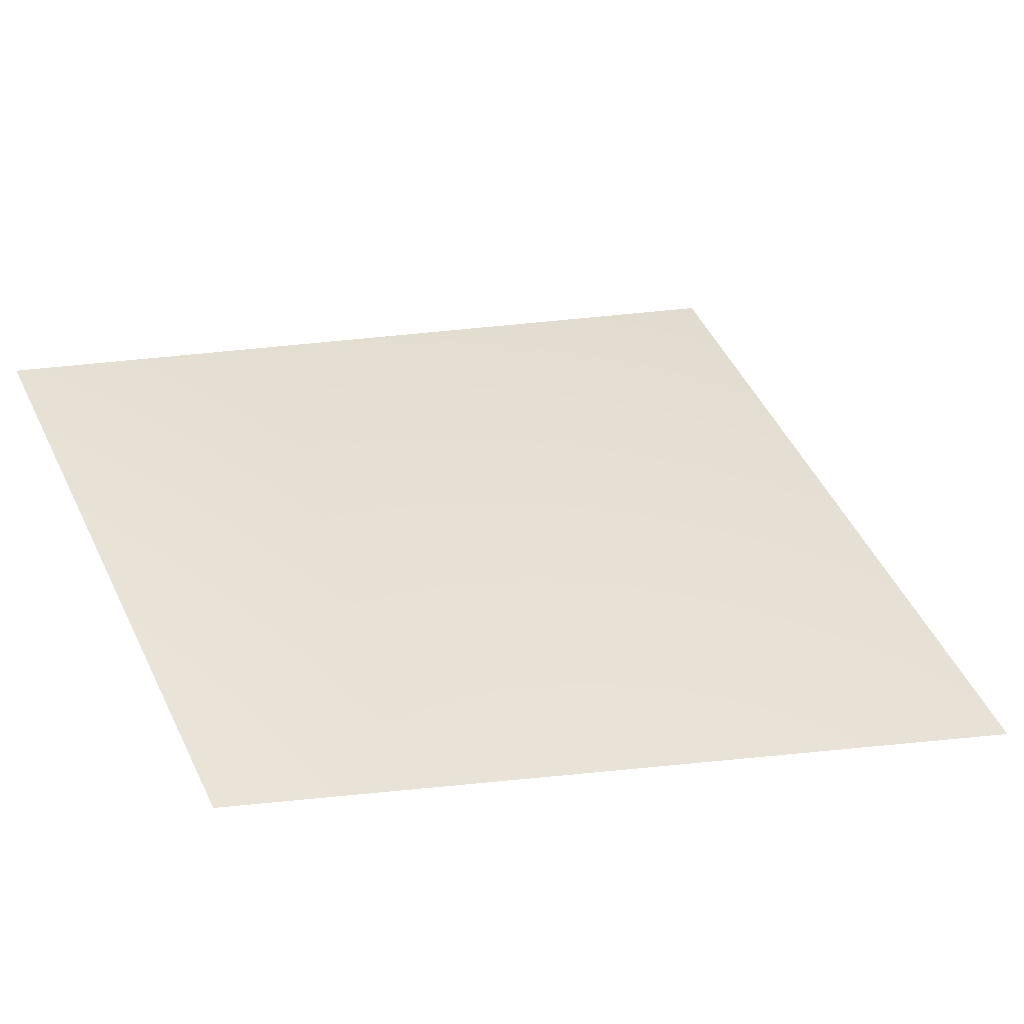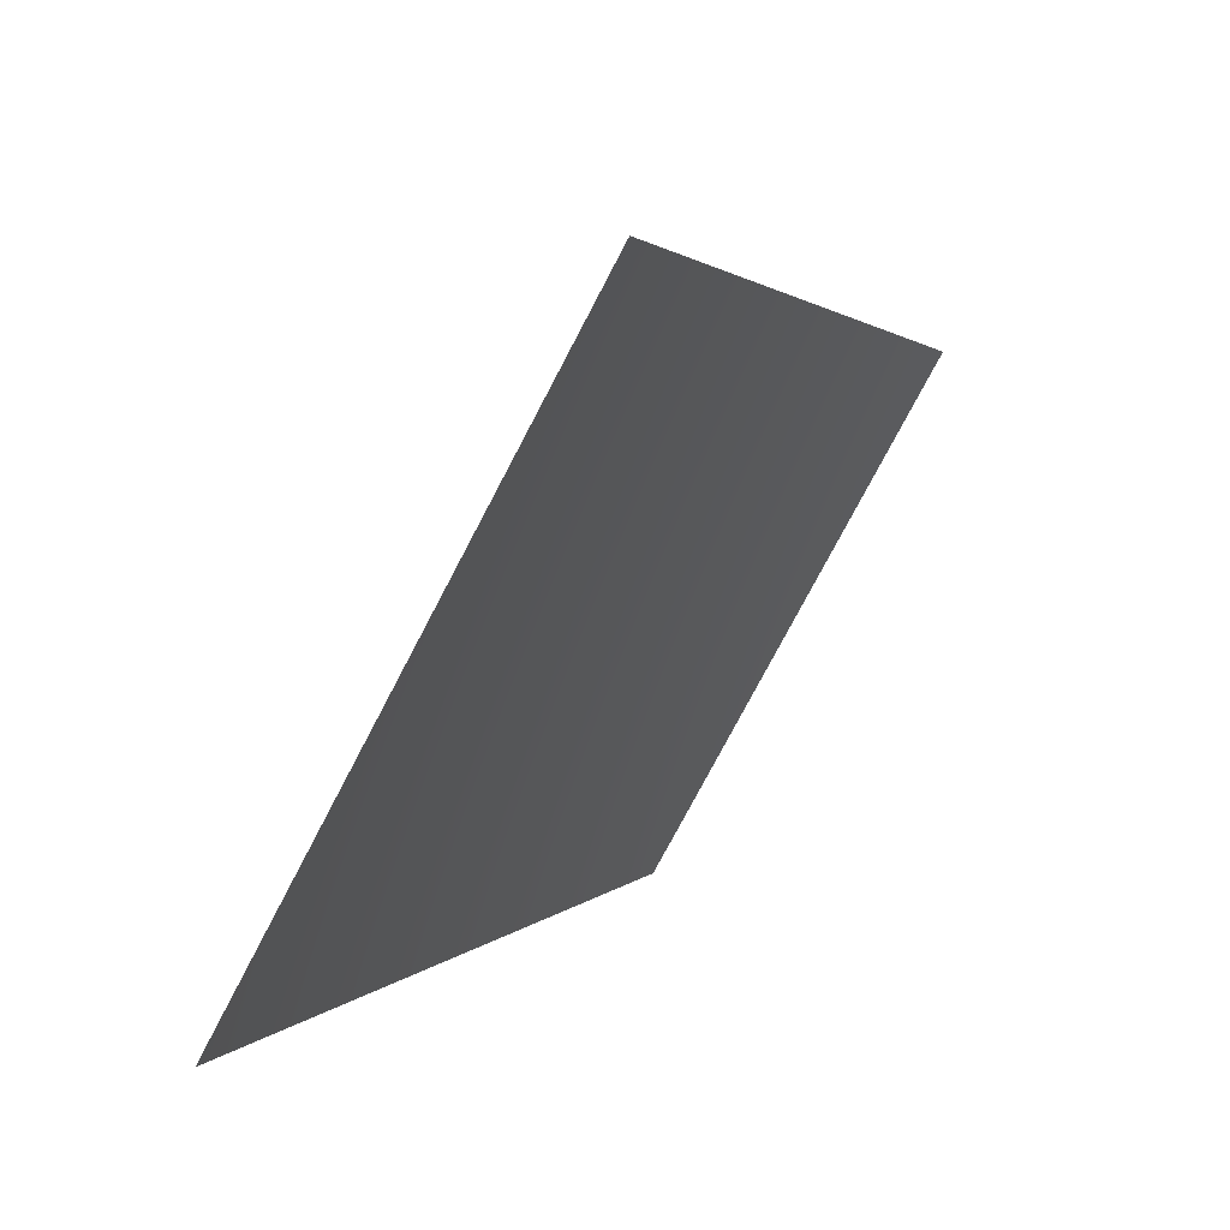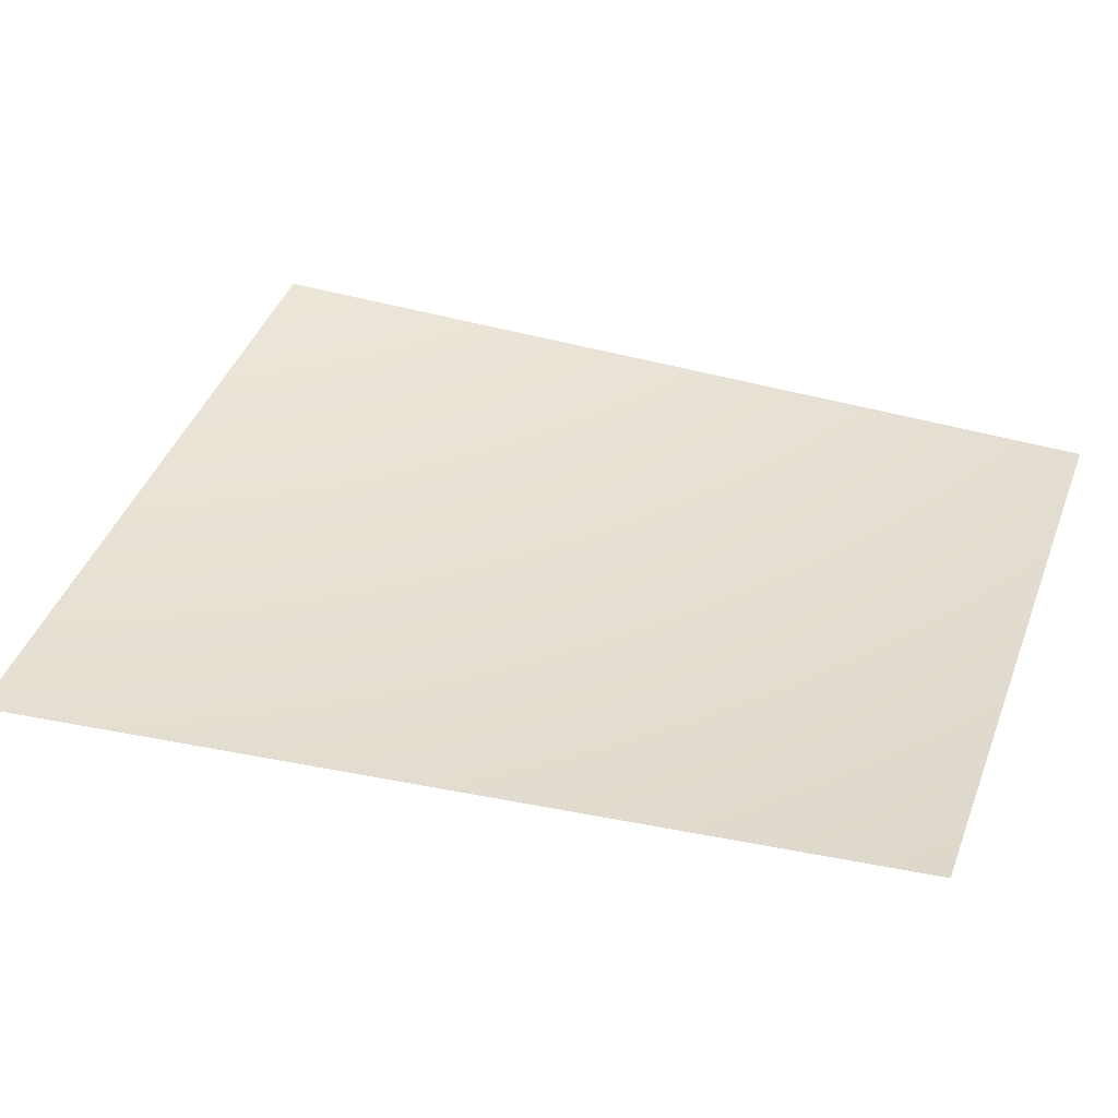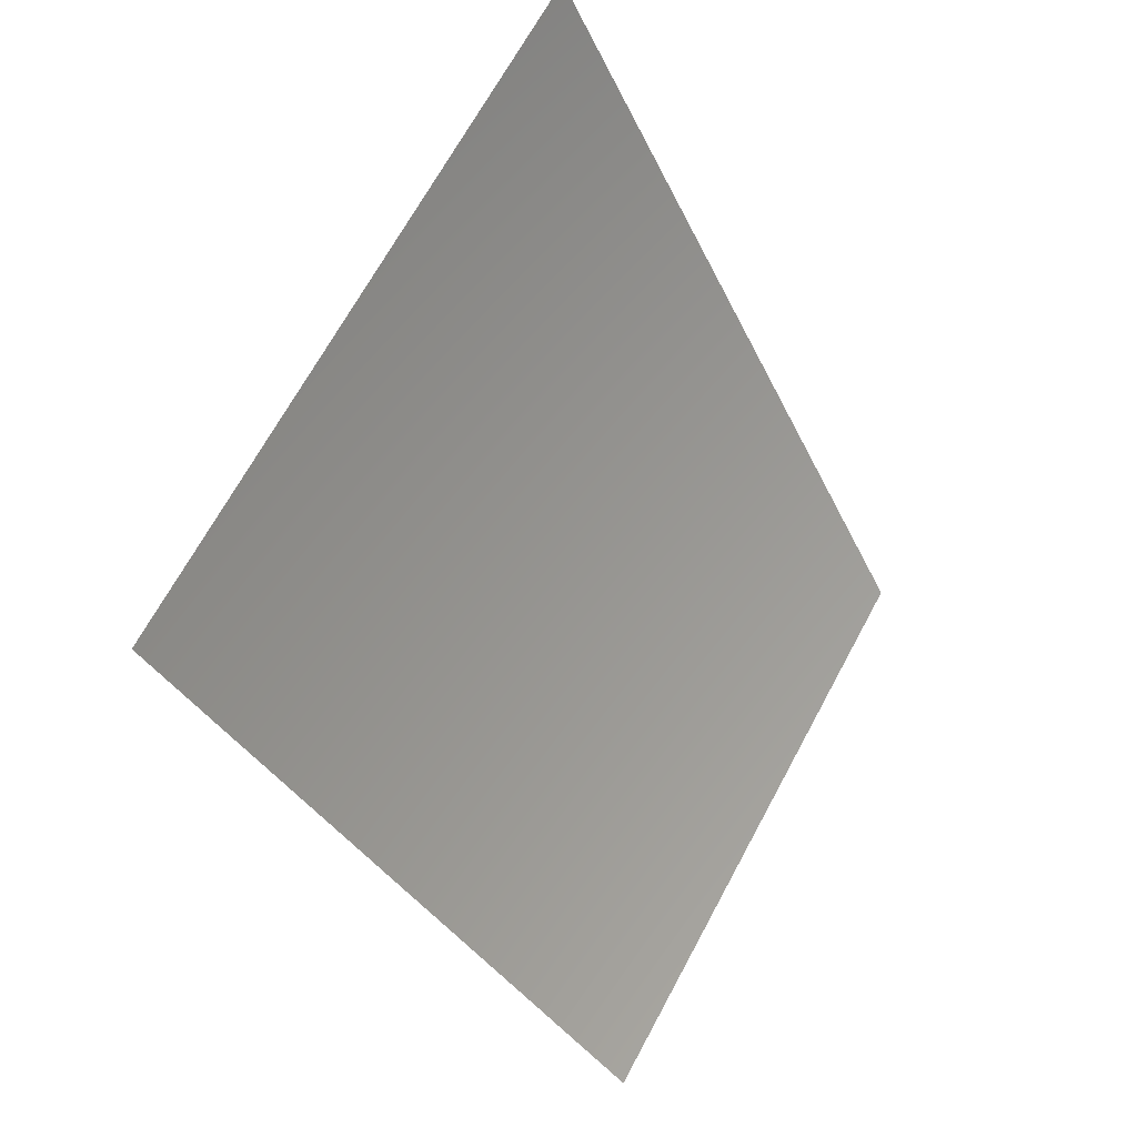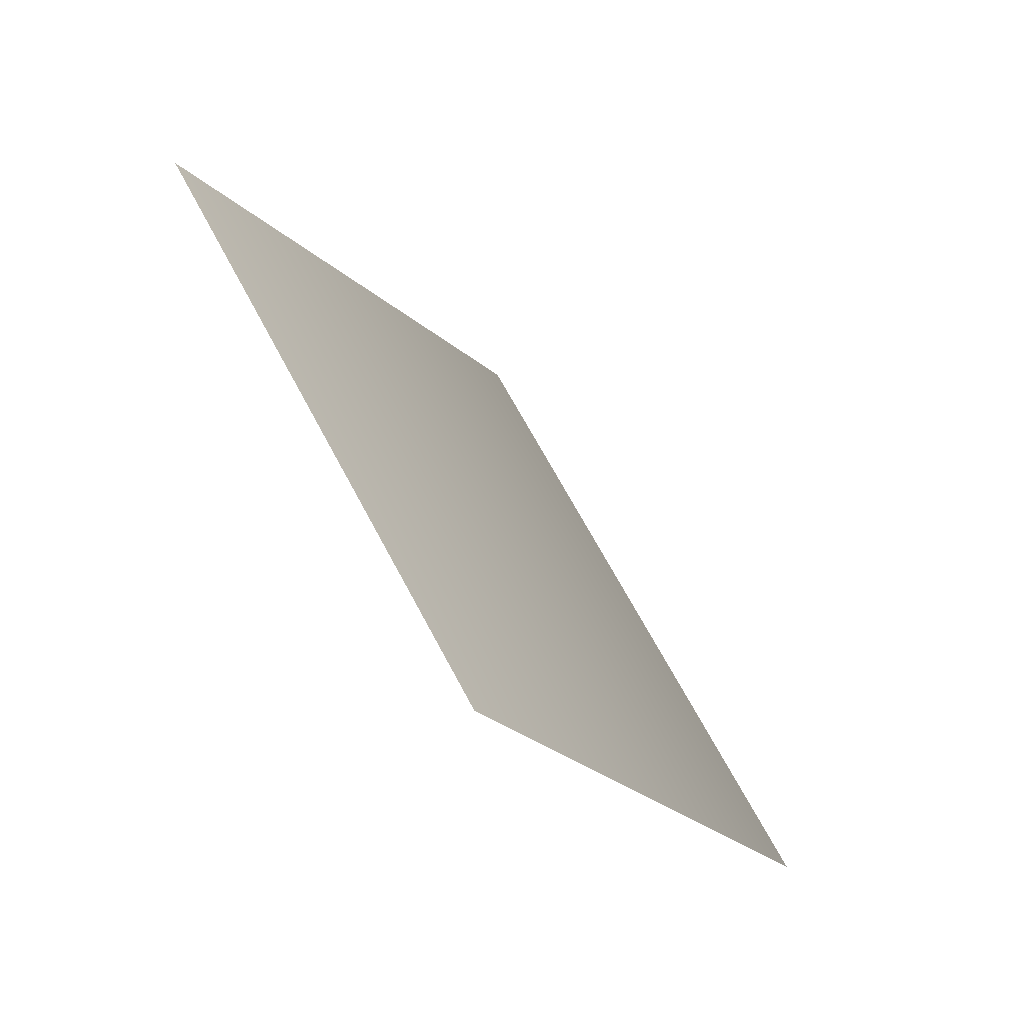
<metadata>
{"format":"obj","ext":"obj","renderer":"f3d","projection":"perspective","resolution":1024,"background":"white","views":[{"elev":-28.4,"azim":-149.9,"up":"+Z"},{"elev":21.4,"azim":-11.7,"up":"+Z"},{"elev":-72.6,"azim":48.0,"up":"+Z"},{"elev":-20.3,"azim":-9.1,"up":"+Z"},{"elev":-32.8,"azim":167.0,"up":"+Z"}]}
</metadata>
<code>
v -5663 4551 3784
v -6293 4551 2607
v -5352 5793 2217
v -4816 5793 3218
f 1 2 3
f 1 3 4

</code>
